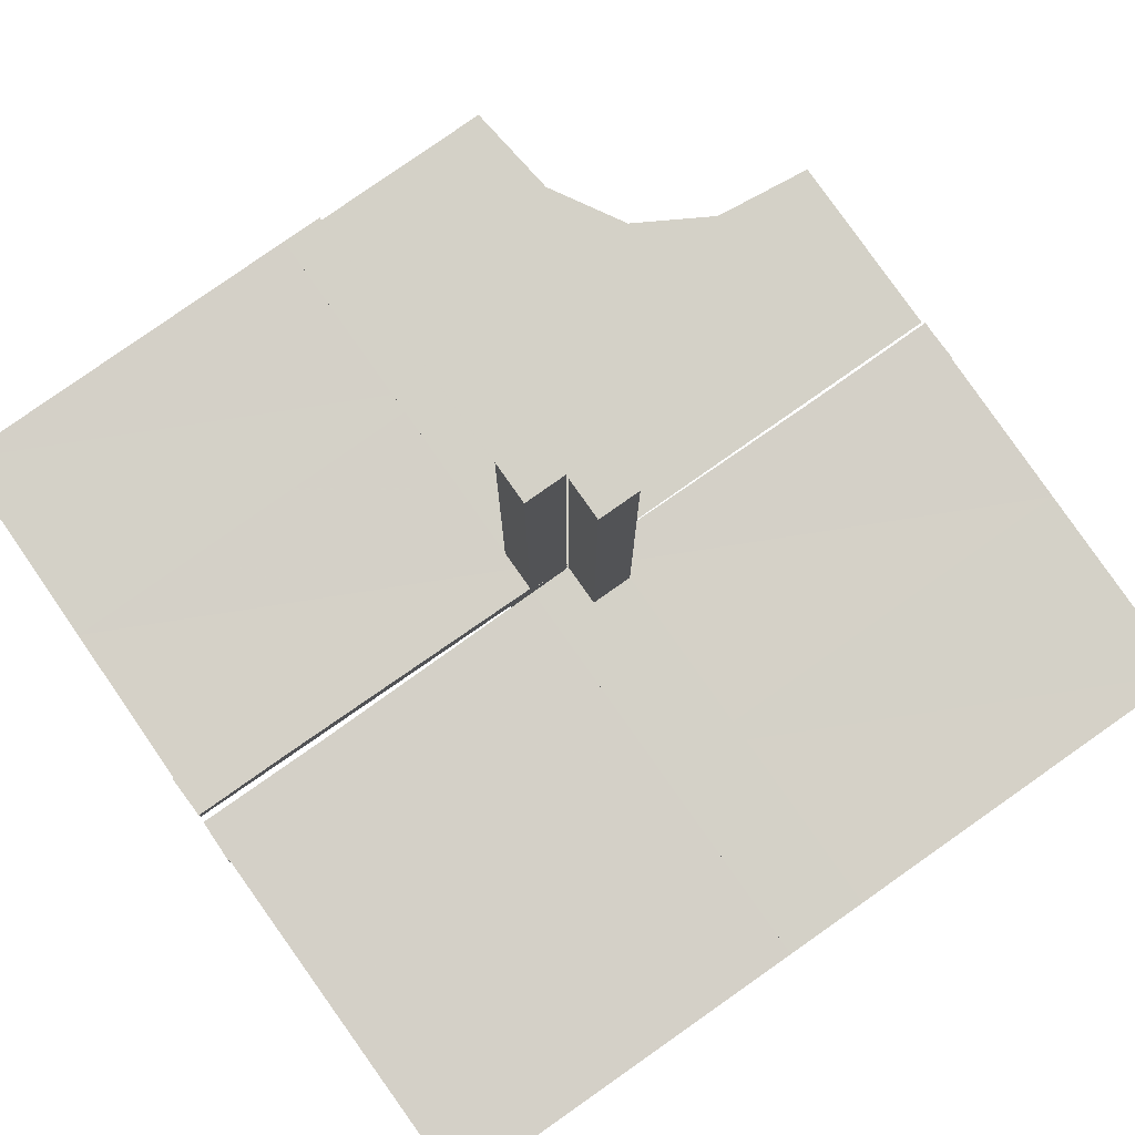
<metadata>
{"format":"obj","ext":"obj","renderer":"f3d","projection":"perspective","resolution":1024,"background":"white","views":[{"elev":79.8,"azim":-125.1,"up":"+Z"}]}
</metadata>
<code>
v 0 0 0
v 0 -0.5 0
v -0.05615 0.5011 0.01086
v -0.05615 0.5011 -0.01414
v -0.05615 -0.5011 0.01086
v -0.05615 -0.5011 -0.01414
v 0.4999 0.496 0.01086
v 0.4999 0.04923 -0.0125
v 0.4999 0.04923 0.0125
v -0.04264 0.3756 0.01086
v -0.04264 0.3756 -0.01414
v -0.04264 -0.3756 0.01086
v -0.04264 -0.3756 -0.01414
v -0.05217 0.01222 -0.2508
v -0.05217 -0.03722 0.2492
v -0.05217 -0.03722 -0.2508
v -0.05217 -0.005974 0.2492
v -0.05217 -0.005974 -0.2508
v -0.05217 0.005974 -0.2508
v -0.05217 0.03722 -0.2508
v -0.05217 -0.01222 0.2492
v -0.05217 -0.01222 -0.2508
v -0.05217 0.04347 -0.2508
v -0.05217 -0.04347 -0.2508
v -0.05217 -0.04347 0.2492
v 0.04889 0.3758 0.01086
v 0.04889 0.3758 -0.01414
v 0.002128 -0.0002707 3.6e-07
v 0.002128 -0.0002707 -0.5
v 0.002128 0.04973 -0.5
v 0.002128 0.04973 -6.9e-07
v -0.01563 0.1247 0.01086
v -0.01563 0.1247 -0.01414
v -0.01563 -0.1247 0.01086
v -0.01563 -0.1247 -0.01414
v -0.3764 0.0431 -0.0125
v -0.3764 0.0431 0.0125
v -0.3764 -0.0431 -0.0125
v -0.3764 -0.0431 0.0125
v -0.002148 0.01223 -0.3754
v -0.002148 -0.005977 0.1246
v -0.002148 -0.005977 -0.3754
v -0.002148 0.005977 -0.3754
v -0.002148 -0.01223 0.1246
v -0.002148 -0.01223 -0.3754
v -0.002148 0.04348 -0.3754
v -0.002148 -0.03723 -0.3754
v -0.002148 -0.03723 0.1246
v -0.002148 0.03723 -0.3754
v -0.002148 -0.04348 -0.3754
v -0.002148 -0.04348 0.1246
v 0.04164 0.2505 0.01086
v 0.04164 0.2505 -0.01414
v -0.002122 -0.0007312 0.01086
v -0.002122 -0.0007312 -0.01414
v -0.002122 0.0007312 0.01086
v -0.002122 0.0007312 -0.01414
v 0.05215 0.01223 0.1246
v 0.05215 0.01223 -0.3754
v 0.05215 0.04348 0.1246
v 0.05215 0.04348 -0.3754
v 0.05215 0.005977 0.1246
v 0.05215 0.005977 -0.3754
v 0.05215 0.03723 0.1246
v 0.05215 0.03723 -0.3754
v 0.2522 0.4979 0.01168
v 0.006052 -0.0002767 -0.0125
v 0.006052 -0.0002767 0.0125
v 0.006052 -0.0002767 0.0125
v -0.3764 -0.03685 -0.0125
v -0.3764 -0.03685 0.0125
v -0.3764 0.03685 -0.0125
v -0.3764 0.03685 0.0125
v -0.2529 -0.04323 -0.0125
v -0.2529 -0.04323 0.0125
v -0.2529 0.04323 -0.0125
v -0.2529 0.04323 0.0125
v -0.009377 -0.1246 0.01086
v -0.009377 -0.1246 -0.01414
v -0.009377 0.1246 0.01086
v -0.009377 0.1246 -0.01414
v 0.006134 0.4999 0.01086
v 0.006134 0.4999 -0.01414
v 0.04789 0.2506 0.01086
v 0.04789 0.2506 -0.01414
v -0.05219 0.01222 -0.1262
v -0.05219 0.04347 -0.1262
v -0.05219 -0.03722 -0.1262
v -0.05219 -0.03722 0.3738
v -0.05219 -0.005972 0.3738
v -0.05219 -0.005972 -0.1262
v -0.05219 0.005972 -0.1262
v -0.05219 0.03722 -0.1262
v -0.05219 -0.04347 -0.1262
v -0.05219 -0.04347 0.3738
v -0.05219 -0.01222 0.3738
v -0.05219 -0.01222 -0.1262
v -0.2529 0.03698 -0.0125
v -0.2529 0.03698 0.0125
v -0.2529 -0.03698 -0.0125
v -0.2529 -0.03698 0.0125
v -0.01663 -0.2499 0.01086
v -0.01663 -0.2499 -0.01414
v -0.01663 0.2499 0.01086
v -0.01663 0.2499 -0.01414
v 0.3826 -0.2383 0
v -0.1294 -0.04335 -0.0125
v -0.1294 -0.04335 0.0125
v -0.1294 0.04335 -0.0125
v -0.1294 0.04335 0.0125
v 0.04064 0.1253 0.01086
v 0.04064 0.1253 -0.01414
v -0.00591 0.04972 -0.0125
v -0.00591 0.04972 0.0125
v -0.00591 -0.04972 -0.0125
v -0.00591 -0.04972 0.0125
v 0.004632 0.4999 0.0125
v 0.004632 0.4999 0.0125
v 0.002207 -0.0002808 0.4984
v 0.002207 -0.0002808 -0.00164
v 0.002207 0.04972 -0.001641
v 0.002207 0.04972 0.4984
v -0.002168 0.01222 -0.2508
v -0.002168 0.04347 -0.2508
v -0.002168 -0.03722 -0.2508
v -0.002168 -0.03722 0.2492
v -0.002168 -0.005974 0.2492
v -0.002168 -0.005974 -0.2508
v -0.002168 0.005974 -0.2508
v -0.002168 0.03722 -0.2508
v -0.002168 -0.04347 -0.2508
v -0.002168 -0.04347 0.2492
v -0.002168 -0.01222 -0.2508
v -0.002168 -0.01222 0.2492
v 0.1295 0.00585 -0.0125
v 0.1295 0.00585 0.0125
v 0.253 -0.0005233 0.0125
v 0.253 -0.0005233 0.0125
v 0.05213 -0.0002707 8.69e-06
v 0.05213 -0.0002707 -0.5
v 0.05213 0.04973 -0.5
v 0.05213 0.04973 7.63e-06
v -0.05214 -0.0004241 0.01086
v -0.05214 -0.0004241 -0.01414
v -0.05214 0.0004241 0.01086
v -0.05214 0.0004241 -0.01414
v -0.1294 0.0371 -0.0125
v -0.1294 0.0371 0.0125
v -0.1294 -0.0371 -0.0125
v -0.1294 -0.0371 0.0125
v -0.01038 0.2497 0.01086
v -0.01038 0.2497 -0.01414
v -0.01038 -0.2497 0.01086
v -0.01038 -0.2497 -0.01414
v 0.1295 0.0121 -0.0125
v 0.1295 0.0121 0.0125
v 0.04689 0.1254 0.01086
v 0.04689 0.1254 -0.01414
v 0.253 0.005727 -0.0125
v 0.253 0.005727 0.0125
v -0.05221 -0.0002808 -0.001631
v -0.05221 0.0002808 0.4984
v -0.05221 0.0002808 -0.001631
v -0.01763 -0.375 0.01086
v -0.01763 -0.375 -0.01414
v -0.01763 0.375 0.01086
v -0.01763 0.375 -0.01414
v -0.05221 -0.04972 -0.001632
v -0.05221 -0.04972 0.4984
v -0.05221 0.04972 -0.001632
v -0.3765 0.01185 -0.0125
v -0.3765 0.01185 0.0125
v -0.3765 -0.01185 -0.0125
v -0.3765 -0.01185 0.0125
v 0.253 0.01198 -0.0125
v 0.253 0.01198 0.0125
v 0.01138 0.3749 0.01086
v 0.01138 0.3749 -0.01414
v 0.3765 0.005603 -0.0125
v 0.3765 0.005603 0.0125
v 0.002188 0.01222 -0.1262
v 0.002188 0.01222 0.3738
v 0.002188 0.04347 -0.1262
v 0.002188 0.04347 0.3738
v 0.002188 0.005972 0.3738
v 0.002188 0.005972 -0.1262
v 0.002188 0.03722 -0.1262
v 0.002188 0.03722 0.3738
v -0.5 -0.0007698 -0.0125
v -0.5 -0.0007698 0.0125
v -0.5 0.0007698 -0.0125
v -0.5 0.0007698 0.0125
v -0.5 0.0007698 0.0125
v 0.5 0 0
v 0.5 -0.0007698 -0.0125
v 0.5 -0.0007698 0.0125
v 0.5 -0.0007698 0.0125
v 0.5 -0.2243 0
v -0.002188 0.01222 -0.1262
v -0.002188 0.04347 -0.1262
v -0.002188 -0.03722 -0.1262
v -0.002188 -0.03722 0.3738
v -0.002188 -0.005972 0.3738
v -0.002188 -0.005972 -0.1262
v -0.002188 0.005972 -0.1262
v -0.002188 0.03722 -0.1262
v -0.002188 -0.04347 -0.1262
v -0.002188 -0.04347 0.3738
v -0.002188 -0.01222 -0.1262
v -0.002188 -0.01222 0.3738
v -0.3765 -0.005603 -0.0125
v -0.3765 -0.005603 0.0125
v -0.3765 0.005603 -0.0125
v -0.3765 0.005603 0.0125
v -0.01138 0.3749 0.01086
v -0.01138 0.3749 -0.01414
v -0.01138 -0.3749 0.01086
v -0.01138 -0.3749 -0.01414
v -0.253 0.01198 -0.0125
v -0.253 0.01198 0.0125
v -0.253 -0.01198 -0.0125
v -0.253 -0.01198 0.0125
v 0.3765 0.01185 -0.0125
v 0.3765 0.01185 0.0125
v 0.05221 0.04972 -0.001632
v 0.05221 0.04972 0.4984
v 0.01763 0.375 0.01086
v 0.01763 0.375 -0.01414
v 0.05221 -0.0002808 0.4984
v 0.05221 -0.0002808 -0.001631
v -0.253 0.005727 -0.0125
v -0.253 0.005727 0.0125
v -0.253 -0.005727 -0.0125
v -0.253 -0.005727 0.0125
v -0.04689 0.1254 0.01086
v -0.04689 0.1254 -0.01414
v -0.04689 -0.1254 0.01086
v -0.04689 -0.1254 -0.01414
v -0.1295 -0.0121 -0.0125
v -0.1295 -0.0121 0.0125
v -0.1295 0.0121 -0.0125
v -0.1295 0.0121 0.0125
v 0.239 -0.3818 0
v 0.225 -0.5 0
v 0.01038 0.2497 0.01086
v 0.01038 0.2497 -0.01414
v 0.1294 0.0371 -0.0125
v 0.1294 0.0371 0.0125
v 0.05214 0.0004241 0.01086
v 0.05214 0.0004241 -0.01414
v -0.05213 -0.0002707 -0.5
v -0.05213 -0.04973 -0.5
v -0.05213 -0.04973 7.63e-06
v -0.05213 0.04973 -0.5
v -0.05213 0.0002707 8.69e-06
v -0.05213 0.0002707 -0.5
v -0.253 0.0005233 0.0125
v -0.253 0.0005233 0.0125
v -0.253 -0.0005233 0.0125
v -0.1295 0.00585 -0.0125
v -0.1295 0.00585 0.0125
v -0.1295 -0.00585 -0.0125
v -0.1295 -0.00585 0.0125
v 0.002168 0.01222 -0.2508
v 0.002168 0.01222 0.2492
v 0.002168 0.04347 -0.2508
v 0.002168 0.04347 0.2492
v 0.002168 0.005974 0.2492
v 0.002168 0.005974 -0.2508
v 0.002168 0.03722 -0.2508
v 0.002168 0.03722 0.2492
v -0.002207 -0.0002808 -0.00164
v -0.002207 -0.04972 -0.001641
v -0.002207 -0.04972 0.4984
v -0.002207 0.04972 -0.001641
v -0.002207 0.0002808 0.4984
v -0.002207 0.0002808 -0.00164
v -0.004632 0.4999 0.0125
v -0.004632 -0.4999 0.0125
v -0.004632 -0.4999 0.0125
v 0.00591 0.04972 -0.0125
v 0.00591 0.04972 0.0125
v -0.04064 0.1253 0.01086
v -0.04064 0.1253 -0.01414
v -0.04064 -0.1253 0.01086
v -0.04064 -0.1253 -0.01414
v 0.1294 0.04335 -0.0125
v 0.1294 0.04335 0.0125
v 0.01663 0.2499 0.01086
v 0.01663 0.2499 -0.01414
v 0.2529 0.03698 -0.0125
v 0.2529 0.03698 0.0125
v 0.2918 -0.291 0
v 0.05219 0.01222 0.3738
v 0.05219 0.01222 -0.1262
v 0.05219 0.04347 -0.1262
v 0.05219 0.04347 0.3738
v 0.05219 0.005972 0.3738
v 0.05219 0.005972 -0.1262
v 0.05219 0.03722 -0.1262
v 0.05219 0.03722 0.3738
v -0.04789 -0.2506 0.01086
v -0.04789 -0.2506 -0.01414
v -0.04789 0.2506 0.01086
v -0.04789 0.2506 -0.01414
v -0.006134 0.4999 0.01086
v -0.006134 0.4999 -0.01414
v -0.006134 -0.4999 0.01086
v -0.006134 -0.4999 -0.01414
v 0.009377 0.1246 0.01086
v 0.009377 0.1246 -0.01414
v 0.2529 0.04323 -0.0125
v 0.2529 0.04323 0.0125
v 0.3764 0.03685 -0.0125
v 0.3764 0.03685 0.0125
v -0.006052 0.0002767 -0.0125
v -0.006052 0.0002767 0.0125
v -0.006052 0.0002767 0.0125
v -0.006052 -0.0002767 -0.0125
v -0.006052 -0.0002767 0.0125
v -0.2522 0.4979 0.01168
v -0.2522 -0.4979 0.01168
v -0.05215 0.01223 -0.3754
v -0.05215 0.04348 -0.3754
v -0.05215 -0.03723 0.1246
v -0.05215 -0.03723 -0.3754
v -0.05215 -0.005977 0.1246
v -0.05215 -0.005977 -0.3754
v -0.05215 0.005977 -0.3754
v -0.05215 0.03723 -0.3754
v -0.05215 -0.04348 0.1246
v -0.05215 -0.04348 -0.3754
v -0.05215 -0.01223 0.1246
v -0.05215 -0.01223 -0.3754
v 0.002122 -0.0007312 0.01086
v 0.002122 -0.0007312 -0.01414
v -0.04164 0.2505 0.01086
v -0.04164 0.2505 -0.01414
v -0.04164 -0.2505 0.01086
v -0.04164 -0.2505 -0.01414
v 0.002148 0.04348 -0.3754
v 0.002148 0.04348 0.1246
v 0.002148 0.03723 -0.3754
v 0.002148 0.03723 0.1246
v 0.002148 0.01223 0.1246
v 0.002148 0.01223 -0.3754
v 0.002148 0.005977 0.1246
v 0.002148 0.005977 -0.3754
v 0.3764 0.0431 -0.0125
v 0.3764 0.0431 0.0125
v 0.01563 0.1247 0.01086
v 0.01563 0.1247 -0.01414
v -0.002128 -0.0002707 -0.5
v -0.002128 -0.04973 -0.5
v -0.002128 -0.04973 -6.9e-07
v -0.002128 0.04973 -0.5
v -0.002128 0.0002707 3.6e-07
v -0.002128 0.0002707 -0.5
v -0.04889 -0.3758 0.01086
v -0.04889 -0.3758 -0.01414
v -0.04889 0.3758 0.01086
v -0.04889 0.3758 -0.01414
v 0.05217 0.04347 -0.2508
v 0.05217 0.04347 0.2492
v 0.05217 0.01222 0.2492
v 0.05217 0.01222 -0.2508
v 0.05217 0.005974 0.2492
v 0.05217 0.005974 -0.2508
v 0.05217 0.03722 0.2492
v 0.05217 0.03722 -0.2508
v 0.04264 0.3756 0.01086
v 0.04264 0.3756 -0.01414
v -0.4999 -0.04923 -0.0125
v -0.4999 -0.04923 0.0125
v -0.4999 0.496 0.01086
v -0.4999 -0.496 0.01086
v -0.4999 0.04923 -0.0125
v -0.4999 0.04923 0.0125
v 0.05615 0.5011 0.01086
v 0.05615 0.5011 -0.01414
f 322 257 317
f 376 192 257
f 322 317 279
f 376 257 322
f 239 221 262
f 221 173 233
f 107 74 149
f 74 38 100
f 233 211 191
f 173 191 211
f 191 173 373
f 316 233 191
f 239 262 316
f 233 316 262
f 239 149 100
f 239 316 149
f 221 100 70
f 74 373 38
f 70 38 373
f 149 115 107
f 74 107 115
f 115 373 74
f 192 317 316
f 374 192 191
f 116 374 373
f 317 116 115
f 240 263 222
f 222 234 174
f 108 150 75
f 75 101 39
f 234 192 212
f 174 212 192
f 192 374 174
f 317 192 234
f 240 317 263
f 234 263 317
f 240 222 101
f 240 150 317
f 222 174 71
f 75 39 374
f 71 374 39
f 150 108 116
f 75 116 108
f 116 75 374
f 221 233 262
f 173 211 233
f 74 100 149
f 38 70 100
f 173 70 373
f 239 100 221
f 316 115 149
f 221 70 173
f 192 316 191
f 374 191 373
f 116 373 115
f 317 115 316
f 263 234 222
f 234 212 174
f 150 101 75
f 101 71 39
f 374 71 174
f 240 101 150
f 150 116 317
f 222 71 101
f 163 168 277
f 354 273 252
f 45 42 133
f 133 128 209
f 50 47 131
f 131 125 207
f 128 277 204
f 209 204 277
f 277 273 209
f 358 277 128
f 45 358 42
f 128 42 358
f 45 133 125
f 354 358 47
f 133 209 201
f 131 207 273
f 201 273 207
f 47 50 354
f 131 354 50
f 354 131 273
f 256 163 277
f 326 332 24
f 16 24 94
f 328 334 22
f 18 22 97
f 24 168 94
f 88 94 168
f 168 163 97
f 252 168 24
f 326 252 332
f 24 332 252
f 326 16 334
f 256 252 326
f 16 88 22
f 18 91 163
f 97 163 91
f 334 328 256
f 18 256 328
f 256 18 163
f 256 358 252
f 168 273 277
f 273 168 252
f 42 128 133
f 128 204 209
f 47 125 131
f 125 201 207
f 273 201 209
f 45 125 47
f 358 45 47
f 133 201 125
f 256 277 358
f 326 24 16
f 16 94 88
f 328 22 18
f 18 97 91
f 168 97 88
f 16 22 334
f 256 326 334
f 88 97 22
f 358 354 252
f 286 340 238
f 340 13 303
f 79 154 35
f 154 218 103
f 303 360 6
f 13 6 360
f 6 13 309
f 144 303 6
f 286 238 144
f 303 144 238
f 286 35 103
f 57 35 144
f 340 103 165
f 154 309 218
f 165 218 309
f 35 57 79
f 154 79 57
f 57 309 154
f 5 143 144
f 308 5 6
f 56 308 309
f 143 56 57
f 285 237 339
f 339 302 12
f 78 34 153
f 153 102 217
f 302 5 359
f 12 359 5
f 5 308 12
f 143 5 302
f 285 143 237
f 302 237 143
f 285 339 102
f 56 143 34
f 339 12 164
f 153 217 308
f 164 308 217
f 34 78 56
f 153 56 78
f 56 153 308
f 340 303 238
f 13 360 303
f 154 103 35
f 218 165 103
f 13 165 309
f 286 103 340
f 35 286 144
f 340 165 13
f 5 144 6
f 308 6 309
f 56 309 57
f 143 57 144
f 237 302 339
f 302 359 12
f 34 102 153
f 102 164 217
f 308 164 12
f 285 102 34
f 143 285 34
f 339 164 102
f 322 258 318
f 376 193 258
f 322 318 280
f 376 258 322
f 162 169 276
f 355 274 253
f 44 41 134
f 134 127 210
f 51 48 132
f 132 126 208
f 127 276 203
f 210 203 276
f 276 274 210
f 357 276 127
f 44 357 41
f 127 41 357
f 44 134 126
f 355 357 48
f 134 210 202
f 132 208 274
f 202 274 208
f 48 51 355
f 132 355 51
f 355 132 274
f 255 162 276
f 325 331 25
f 15 25 95
f 327 333 21
f 17 21 96
f 25 169 95
f 89 95 169
f 169 162 96
f 253 169 25
f 325 253 331
f 25 331 253
f 325 15 333
f 255 253 325
f 15 89 21
f 17 90 162
f 96 162 90
f 333 327 255
f 17 255 327
f 255 17 162
f 255 357 253
f 169 274 276
f 274 169 253
f 41 127 134
f 127 203 210
f 48 126 132
f 126 202 208
f 274 202 210
f 44 126 48
f 357 44 48
f 134 202 126
f 255 276 357
f 325 25 15
f 15 95 89
f 327 21 17
f 17 96 90
f 169 96 89
f 15 21 333
f 255 325 333
f 89 96 21
f 357 355 253
f 321 259 320
f 375 190 259
f 321 320 278
f 375 259 321
f 161 170 272
f 356 275 254
f 40 43 123
f 123 129 199
f 46 49 124
f 124 130 200
f 129 272 205
f 199 205 272
f 272 275 199
f 353 272 129
f 40 353 43
f 129 43 353
f 40 123 130
f 356 353 49
f 123 199 206
f 124 200 275
f 206 275 200
f 49 46 356
f 124 356 46
f 356 124 275
f 251 161 272
f 330 324 23
f 20 23 87
f 329 323 14
f 19 14 86
f 23 170 87
f 93 87 170
f 170 161 86
f 254 170 23
f 330 254 324
f 23 324 254
f 330 20 323
f 251 254 330
f 20 93 14
f 19 92 161
f 86 161 92
f 323 329 251
f 19 251 329
f 251 19 161
f 251 353 254
f 170 275 272
f 275 170 254
f 43 129 123
f 129 205 199
f 49 130 124
f 130 206 200
f 275 206 199
f 40 130 49
f 353 40 49
f 123 206 130
f 251 272 353
f 330 23 20
f 20 87 93
f 329 14 19
f 19 86 92
f 170 86 93
f 20 14 323
f 251 330 323
f 93 86 14
f 353 356 254
f 241 219 260
f 219 171 231
f 109 76 147
f 76 36 98
f 231 213 189
f 171 189 213
f 189 171 377
f 319 231 189
f 241 260 319
f 231 319 260
f 241 147 98
f 241 319 147
f 219 98 72
f 76 377 36
f 72 36 377
f 147 113 109
f 76 109 113
f 113 377 76
f 190 320 319
f 378 190 189
f 114 378 377
f 320 114 113
f 242 261 220
f 220 232 172
f 110 148 77
f 77 99 37
f 232 190 214
f 172 214 190
f 190 378 172
f 320 190 232
f 242 320 261
f 232 261 320
f 242 220 99
f 242 148 320
f 220 172 73
f 77 37 378
f 73 378 37
f 148 110 114
f 77 114 110
f 114 77 378
f 219 231 260
f 171 213 231
f 76 98 147
f 36 72 98
f 171 72 377
f 241 98 219
f 319 113 147
f 219 72 171
f 190 319 189
f 378 189 377
f 114 377 113
f 320 113 319
f 261 232 220
f 232 214 172
f 148 99 77
f 99 73 37
f 378 73 172
f 242 99 148
f 148 114 320
f 220 73 99
f 284 338 236
f 338 11 305
f 81 152 33
f 152 216 105
f 305 362 4
f 11 4 362
f 4 11 307
f 146 305 4
f 284 236 146
f 305 146 236
f 284 33 105
f 55 33 146
f 338 105 167
f 152 307 216
f 167 216 307
f 33 55 81
f 152 81 55
f 55 307 152
f 3 145 146
f 306 3 4
f 54 306 307
f 145 54 55
f 283 235 337
f 337 304 10
f 80 32 151
f 151 104 215
f 304 3 361
f 10 361 3
f 3 306 10
f 145 3 304
f 283 145 235
f 304 235 145
f 283 337 104
f 54 145 32
f 337 10 166
f 151 215 306
f 166 306 215
f 32 80 54
f 151 54 80
f 54 151 306
f 338 305 236
f 11 362 305
f 152 105 33
f 216 167 105
f 11 167 307
f 284 105 338
f 33 284 146
f 338 167 11
f 3 146 4
f 306 4 307
f 54 307 55
f 145 55 146
f 235 304 337
f 304 361 10
f 32 104 151
f 104 166 215
f 306 166 10
f 283 104 32
f 145 283 32
f 337 166 104
f 106 198 194
f 106 1 293
f 1 106 194
f 2 243 1
f 293 1 243
f 243 2 244
f 106 198 194
f 106 1 293
f 1 106 194
f 2 243 1
f 293 1 243
f 243 2 244
f 66 137 68
f 7 196 137
f 66 68 117
f 7 137 66
f 155 175 135
f 175 223 159
f 287 312 247
f 312 349 291
f 159 179 195
f 223 195 179
f 195 223 8
f 67 159 195
f 155 135 67
f 159 67 135
f 155 247 291
f 155 67 247
f 175 291 314
f 312 8 349
f 314 349 8
f 247 281 287
f 312 287 281
f 281 8 312
f 196 68 67
f 9 196 195
f 282 9 8
f 68 282 281
f 156 136 176
f 176 160 224
f 288 248 313
f 313 292 350
f 160 196 180
f 224 180 196
f 196 9 224
f 68 196 160
f 156 68 136
f 160 136 68
f 156 176 292
f 156 248 68
f 176 224 315
f 313 350 9
f 315 9 350
f 248 288 282
f 313 282 288
f 282 313 9
f 175 159 135
f 223 179 159
f 312 291 247
f 349 314 291
f 223 314 8
f 155 291 175
f 67 281 247
f 175 314 223
f 196 67 195
f 9 195 8
f 282 8 281
f 68 281 67
f 136 160 176
f 160 180 224
f 248 292 313
f 292 315 350
f 9 315 224
f 156 292 248
f 248 282 68
f 176 315 292
f 230 225 120
f 30 121 141
f 346 348 264
f 264 269 181
f 341 343 266
f 266 270 183
f 269 120 186
f 181 186 120
f 120 121 181
f 29 120 269
f 346 29 348
f 269 348 29
f 346 264 270
f 30 29 343
f 264 181 187
f 266 183 121
f 187 121 183
f 343 341 30
f 266 30 341
f 30 266 121
f 140 230 120
f 65 61 363
f 370 363 296
f 63 59 366
f 368 366 295
f 363 225 296
f 300 296 225
f 225 230 295
f 141 225 363
f 65 141 61
f 363 61 141
f 65 370 59
f 140 141 65
f 370 300 366
f 368 299 230
f 295 230 299
f 59 63 140
f 368 140 63
f 140 368 230
f 140 29 141
f 225 121 120
f 121 225 141
f 348 269 264
f 269 186 181
f 343 270 266
f 270 187 183
f 121 187 181
f 346 270 343
f 29 346 343
f 264 187 270
f 140 120 29
f 65 363 370
f 370 296 300
f 63 366 368
f 368 295 299
f 225 295 300
f 370 366 59
f 140 65 59
f 300 295 366
f 29 30 141
f 112 53 158
f 53 372 85
f 311 246 352
f 246 178 290
f 85 27 380
f 372 380 27
f 380 372 83
f 250 85 380
f 112 158 250
f 85 250 158
f 112 352 290
f 336 352 250
f 53 290 228
f 246 83 178
f 228 178 83
f 352 336 311
f 246 311 336
f 336 83 246
f 379 249 250
f 82 379 380
f 335 82 83
f 249 335 336
f 111 157 52
f 52 84 371
f 310 351 245
f 245 289 177
f 84 379 26
f 371 26 379
f 379 82 371
f 249 379 84
f 111 249 157
f 84 157 249
f 111 52 289
f 335 249 351
f 52 371 227
f 245 177 82
f 227 82 177
f 351 310 335
f 245 335 310
f 335 245 82
f 53 85 158
f 372 27 85
f 246 290 352
f 178 228 290
f 372 228 83
f 112 290 53
f 352 112 250
f 53 228 372
f 379 250 380
f 82 380 83
f 335 83 336
f 249 336 250
f 157 84 52
f 84 26 371
f 351 289 245
f 289 227 177
f 82 227 371
f 111 289 351
f 249 111 351
f 52 227 289
f 66 138 69
f 7 197 138
f 66 69 118
f 7 138 66
f 229 226 119
f 31 122 142
f 345 347 265
f 265 268 182
f 342 344 267
f 267 271 184
f 268 119 185
f 182 185 119
f 119 122 182
f 28 119 268
f 345 28 347
f 268 347 28
f 345 265 271
f 31 28 344
f 265 182 188
f 267 184 122
f 188 122 184
f 344 342 31
f 267 31 342
f 31 267 122
f 139 229 119
f 64 60 364
f 369 364 297
f 62 58 365
f 367 365 294
f 364 226 297
f 301 297 226
f 226 229 294
f 142 226 364
f 64 142 60
f 364 60 142
f 64 369 58
f 139 142 64
f 369 301 365
f 367 298 229
f 294 229 298
f 58 62 139
f 367 139 62
f 139 367 229
f 139 28 142
f 226 122 119
f 122 226 142
f 347 268 265
f 268 185 182
f 344 271 267
f 271 188 184
f 122 188 182
f 345 271 344
f 28 345 344
f 265 188 271
f 139 119 28
f 64 364 369
f 369 297 301
f 62 365 367
f 367 294 298
f 226 294 301
f 369 365 58
f 139 64 58
f 301 294 365
f 28 31 142

</code>
